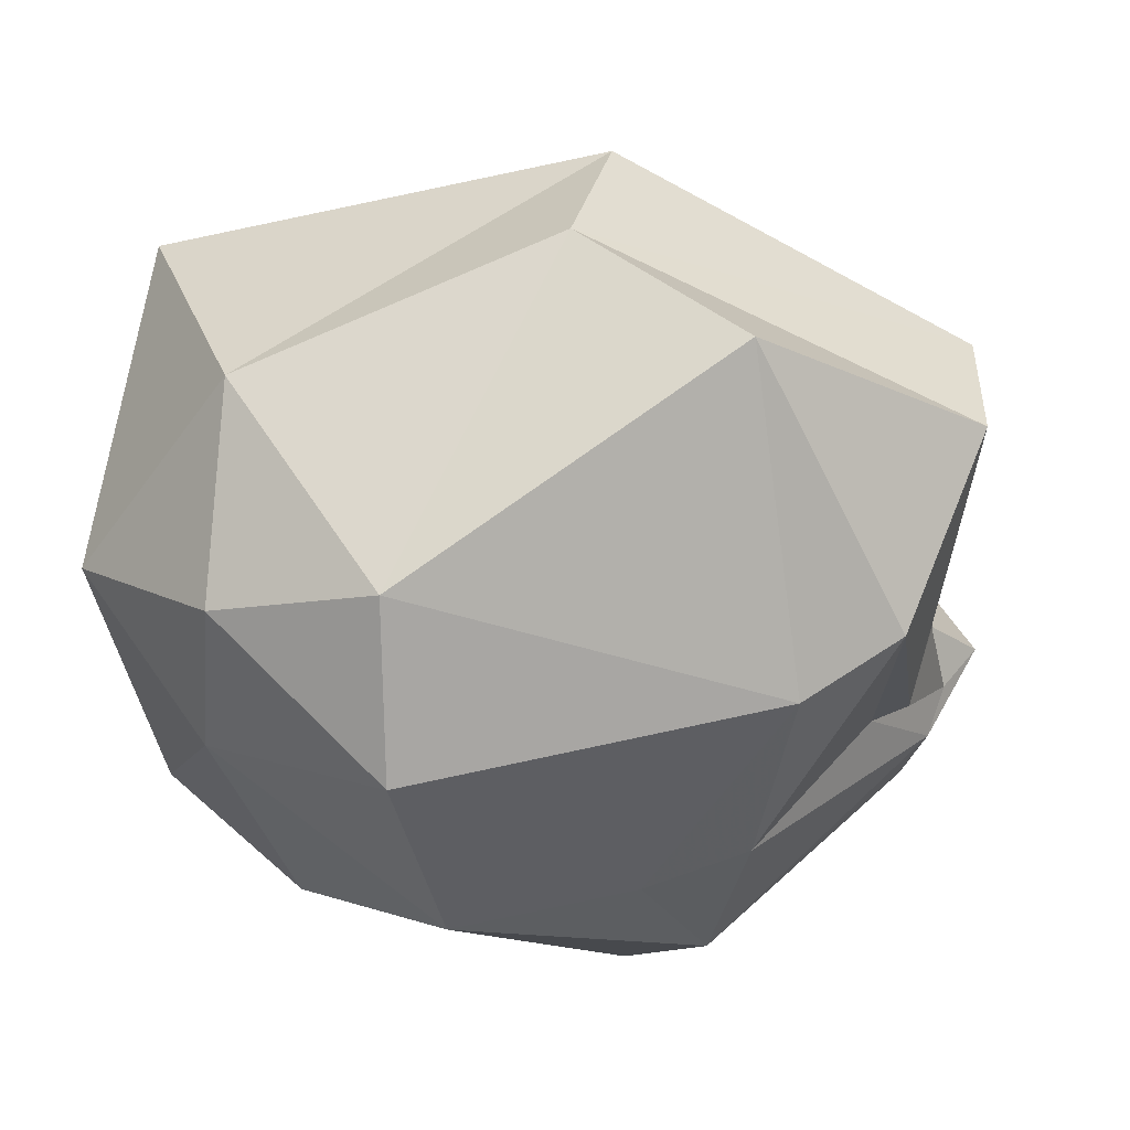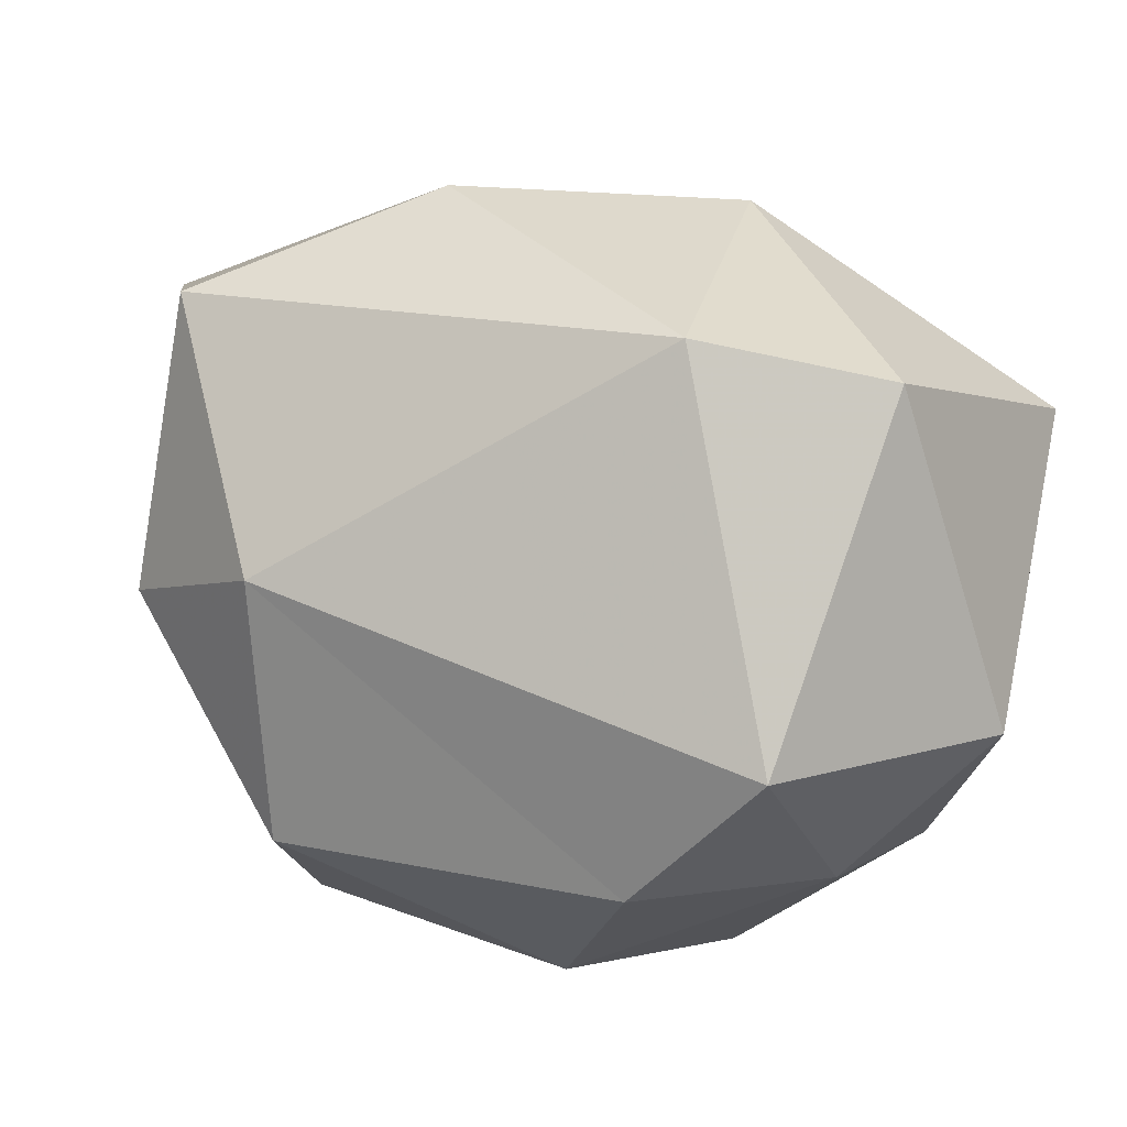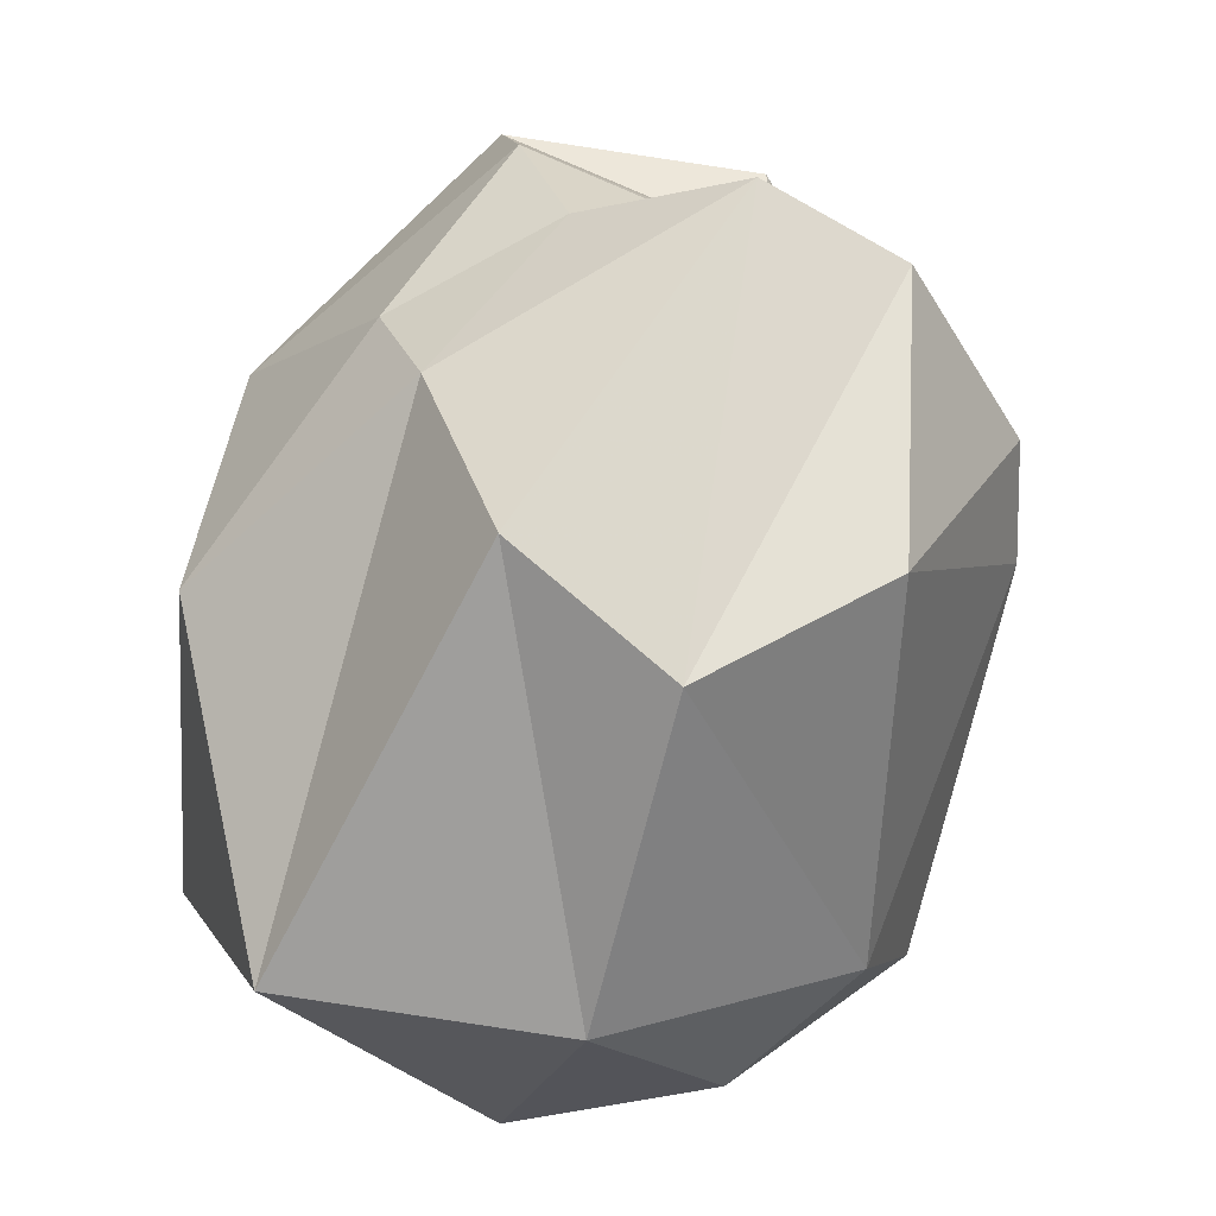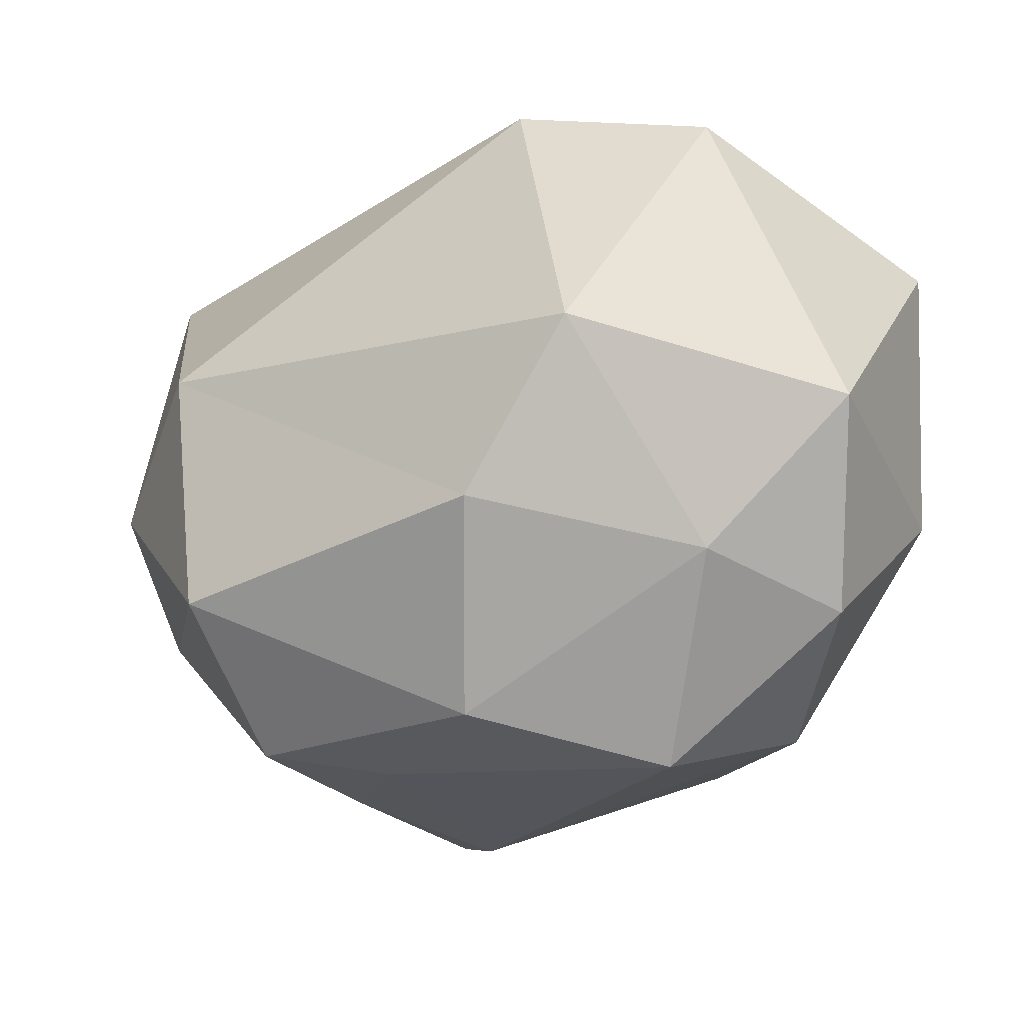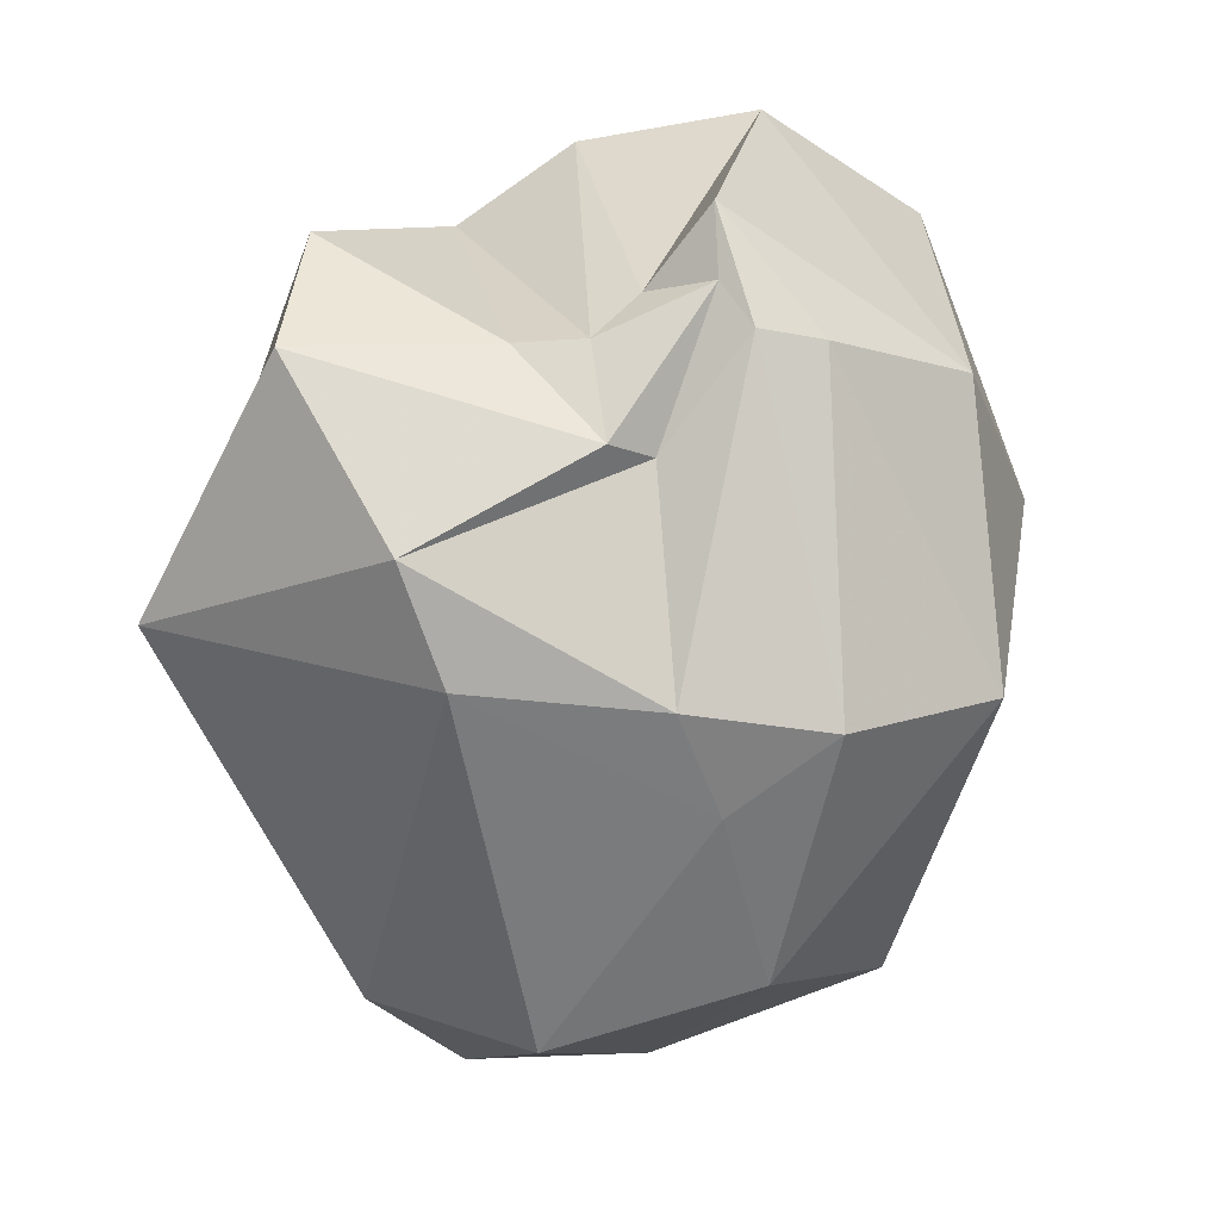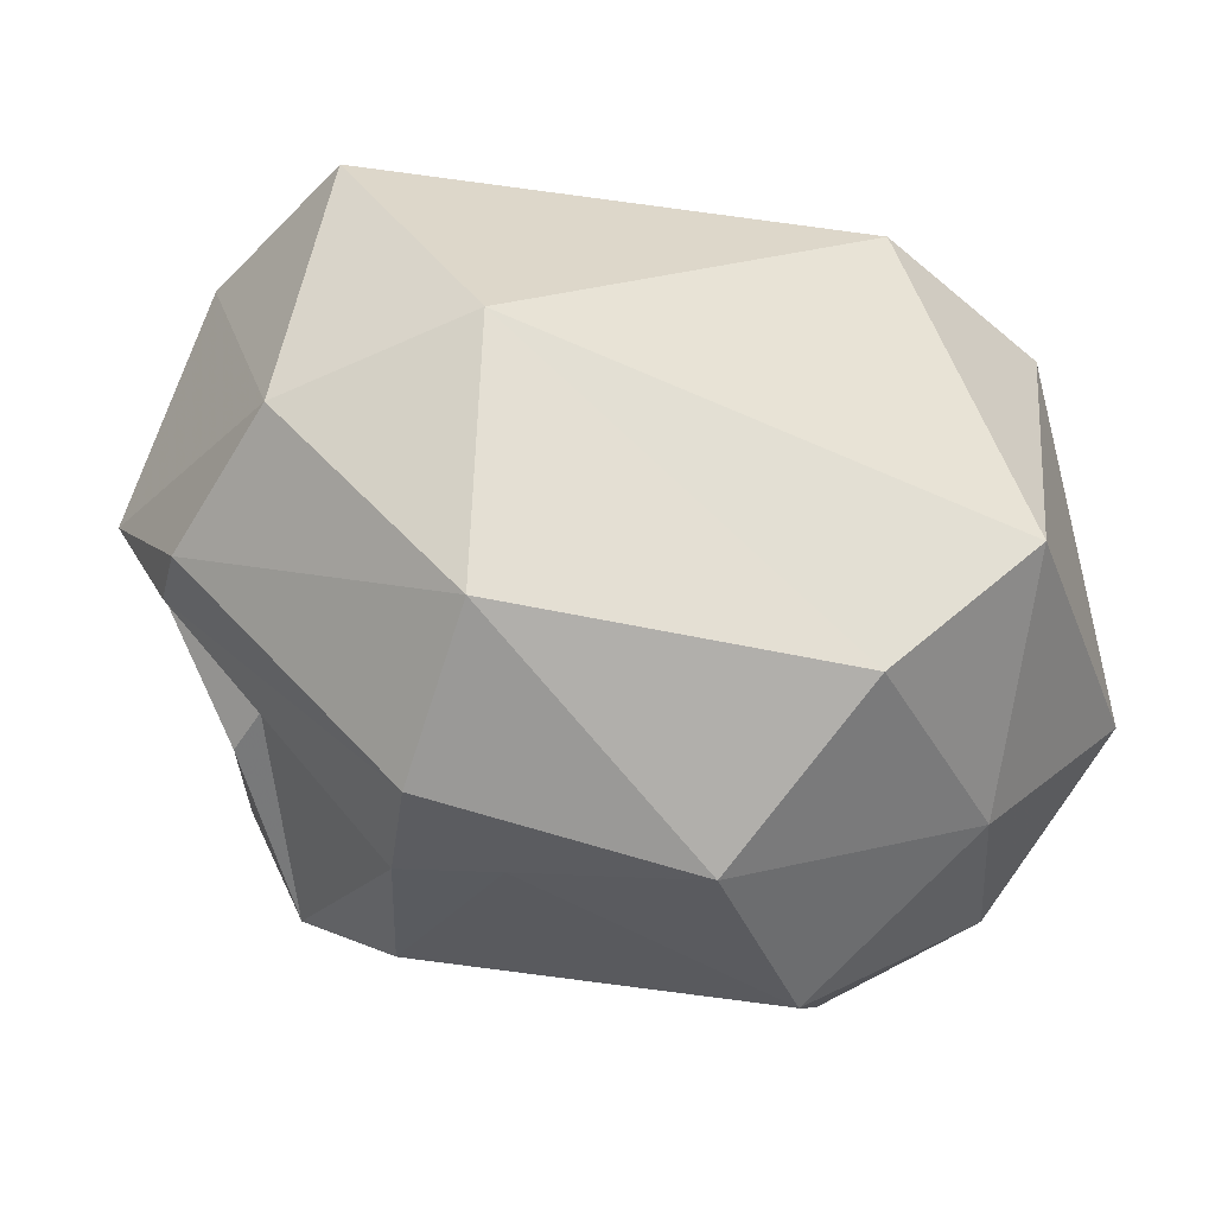
<metadata>
{"format":"obj","ext":"obj","renderer":"f3d","projection":"perspective","resolution":1024,"background":"white","views":[{"elev":-47.2,"azim":-164.7,"up":"+Y"},{"elev":12.6,"azim":56.3,"up":"+Y"},{"elev":-67.5,"azim":-118.5,"up":"+Z"},{"elev":-37.6,"azim":73.3,"up":"+Y"},{"elev":-45.6,"azim":-66.6,"up":"+Y"},{"elev":-34.7,"azim":23.9,"up":"+Y"}]}
</metadata>
<code>
o Cylinder.001
v -0.1537 -1.046 0.434
v -0.2719 -0.9781 0.8392
v -0.5094 -0.9585 0.4457
v -0.9311 -0.1577 1.085
v 0.09068 -0.6586 1.203
v -0.784 -0.9121 -0.1113
v 0.41 -1.208 -0.3762
v 0.4448 -1.157 0.3339
v -0.4814 0.06055 1.369
v -0.9144 -0.3923 0.5623
v -1.059 -0.1677 0.9191
v -1.143 -0.01968 0.8486
v -0.892 -0.3652 -1.075
v -1.123 -0.7156 -0.1106
v -1.478 -0.1084 -0.3402
v 0.847 -0.792 -0.8335
v 0.2798 -0.9406 -0.8912
v 0.6828 -0.2427 -1.255
v 1.012 -0.7265 0.5027
v 1.049 -0.789 -0.2894
v 1.445 -0.2834 0.3026
v -1.265 0.1717 0.8921
v -1.051 -0.4396 0.4755
v -0.3988 0.05124 -1.296
v 1.363 -0.3077 -0.6872
v 0.1825 0.2129 1.326
v -1.123 0.06659 0.6134
v -0.9642 0.9696 0.9442
v -1.088 0.9552 0.3864
v -1.21 -0.0764 0.2474
v -1.159 -0.1085 0.4723
v -1.07 0.7677 -0.01773
v -0.4918 0.6535 -1.132
v -1.474 0.3839 -0.2716
v -0.5971 0.975 -0.5309
v 1.338 0.826 -0.2633
v 1.022 0.6233 -1.184
v 0.3515 1.281 -0.4443
v -0.3635 1.027 1.246
v 1.056 0.9726 0.3281
v -0.01792 1.346 0.4731
v -0.5579 1.119 -0.1119
f 1 2 3
f 4 2 5
f 1 3 6
f 1 6 7
f 1 7 8
f 4 5 9
f 10 11 12
f 13 14 15
f 16 17 18
f 19 20 21
f 4 9 22
f 10 12 23
f 13 15 24
f 16 18 25
f 19 21 26
f 27 28 29
f 30 31 32
f 33 34 35
f 36 37 38
f 39 40 41
f 3 11 10
f 3 2 11
f 2 4 11
f 5 8 19
f 5 2 8
f 2 1 8
f 6 14 13
f 6 3 14
f 3 10 14
f 7 17 16
f 7 6 17
f 6 13 17
f 8 20 19
f 8 7 20
f 7 16 20
f 9 26 39
f 9 5 26
f 5 19 26
f 12 22 27
f 12 11 22
f 11 4 22
f 15 23 30
f 15 14 23
f 14 10 23
f 18 24 33
f 18 17 24
f 17 13 24
f 21 25 36
f 21 20 25
f 20 16 25
f 22 28 27
f 22 9 28
f 9 39 28
f 23 31 30
f 23 12 31
f 12 27 31
f 24 34 33
f 24 15 34
f 15 30 34
f 25 37 36
f 25 18 37
f 18 33 37
f 26 40 39
f 26 21 40
f 21 36 40
f 29 41 42
f 29 28 41
f 28 39 41
f 32 29 42
f 32 31 29
f 31 27 29
f 35 32 42
f 35 34 32
f 34 30 32
f 38 35 42
f 38 37 35
f 37 33 35
f 41 38 42
f 41 40 38
f 40 36 38

</code>
